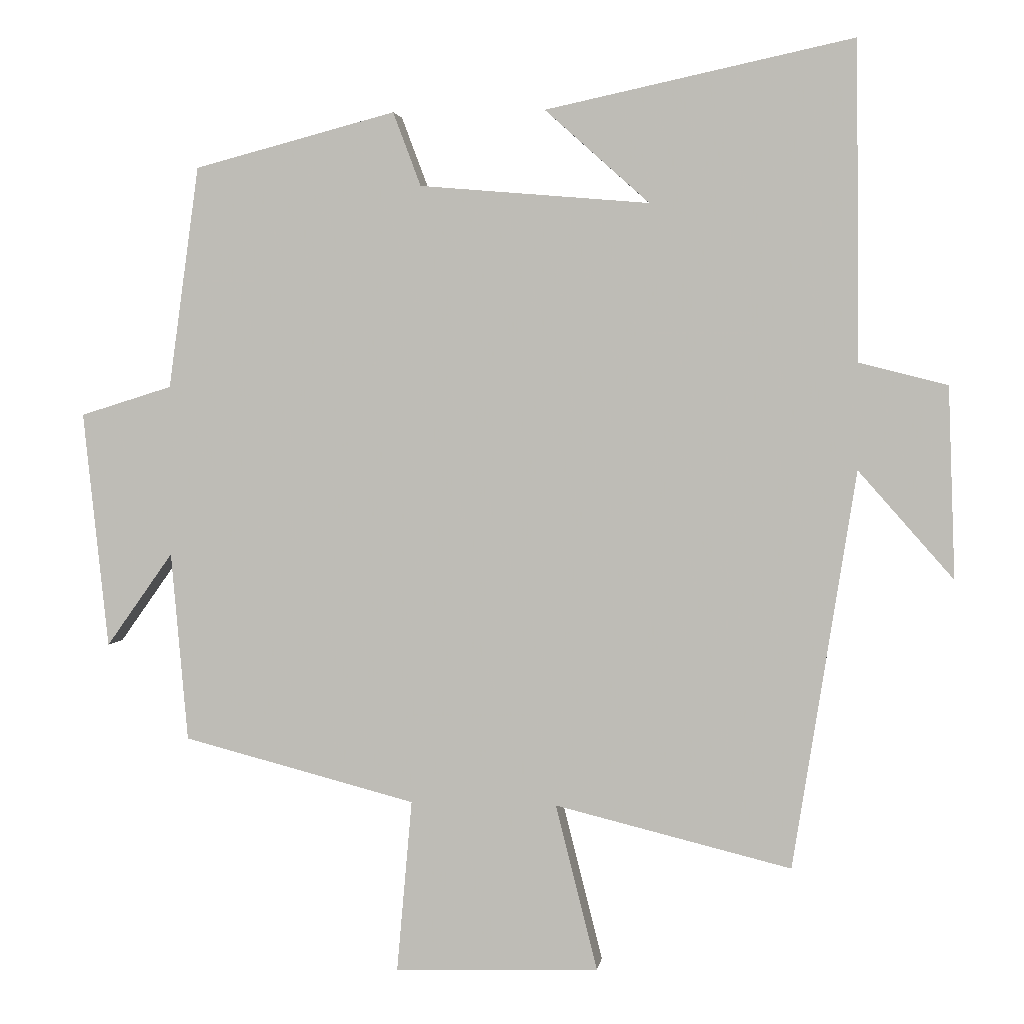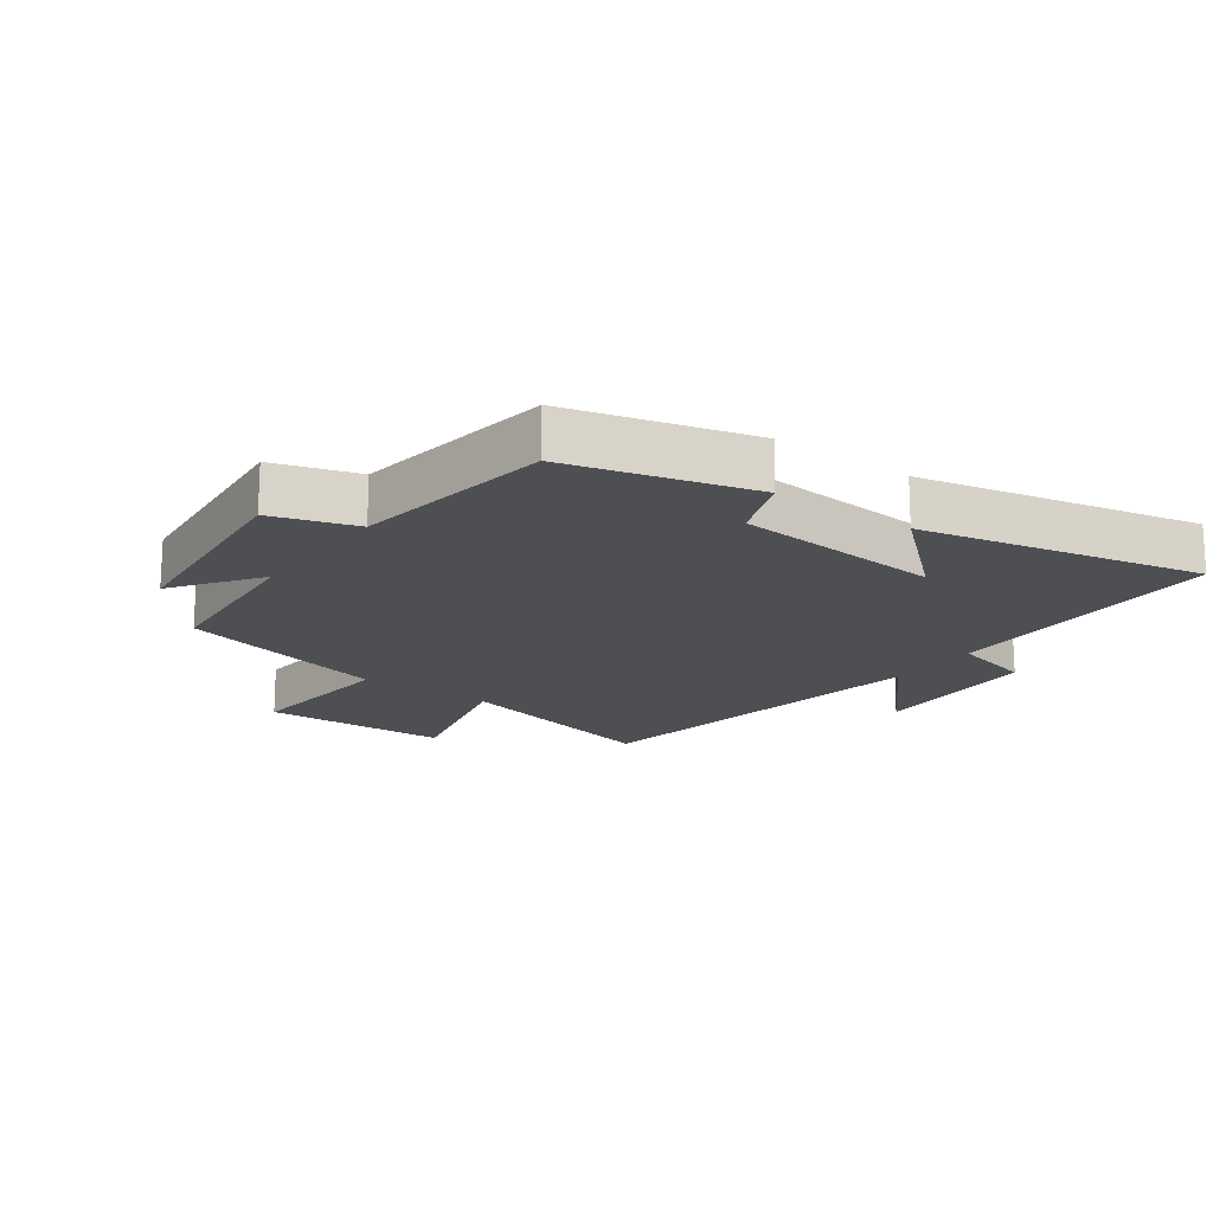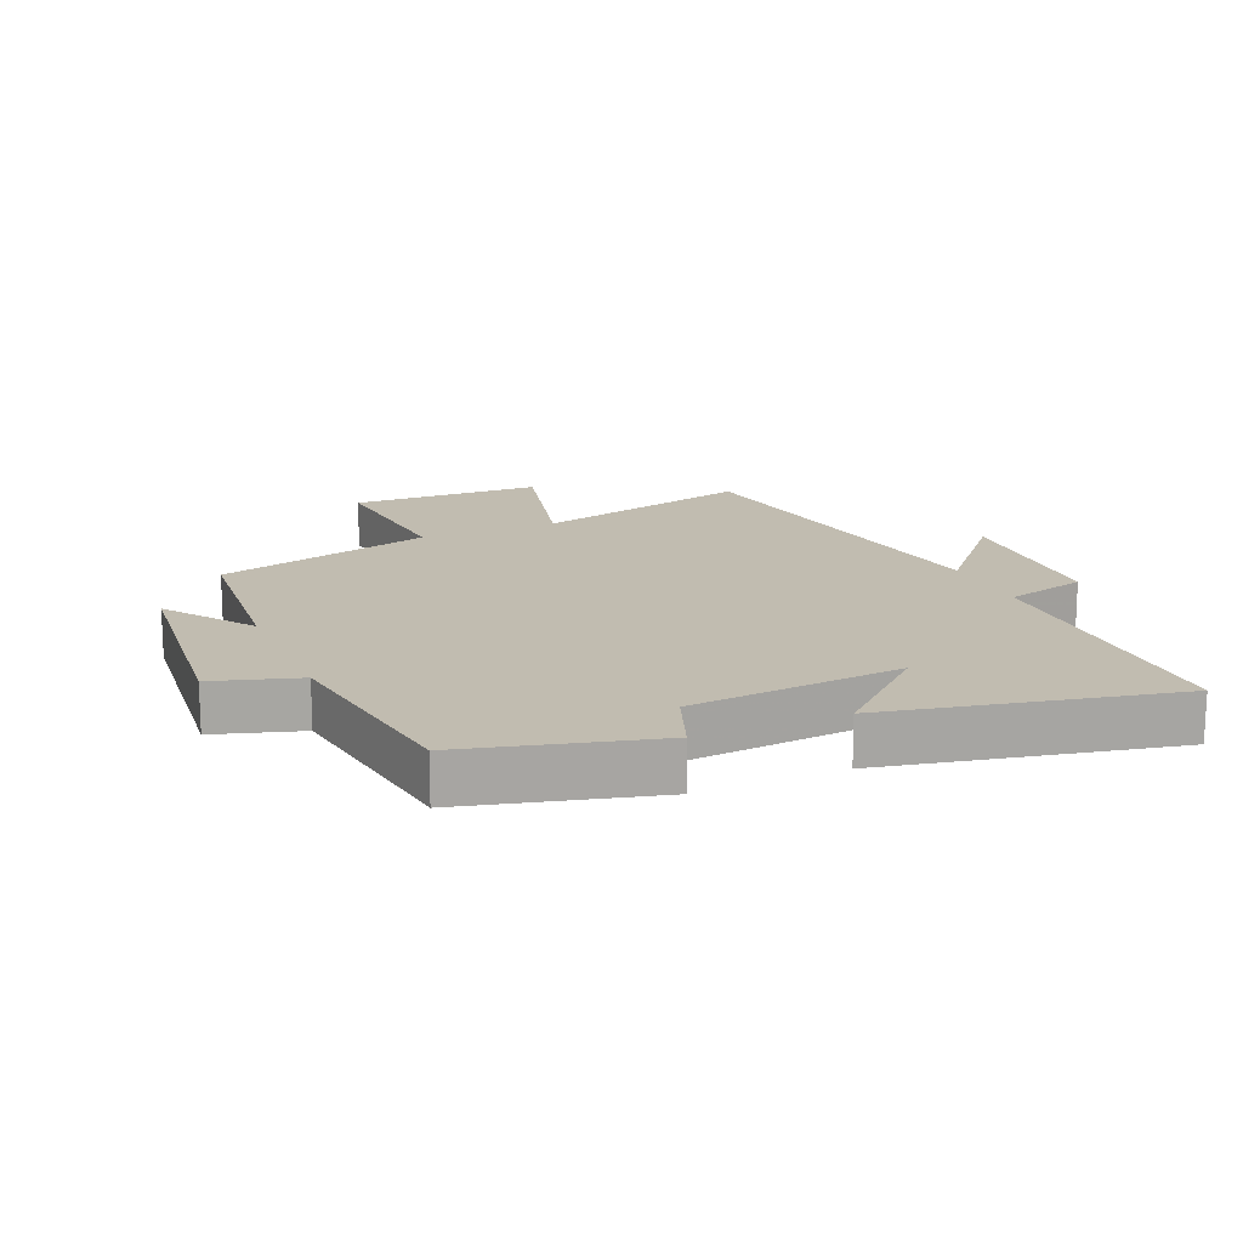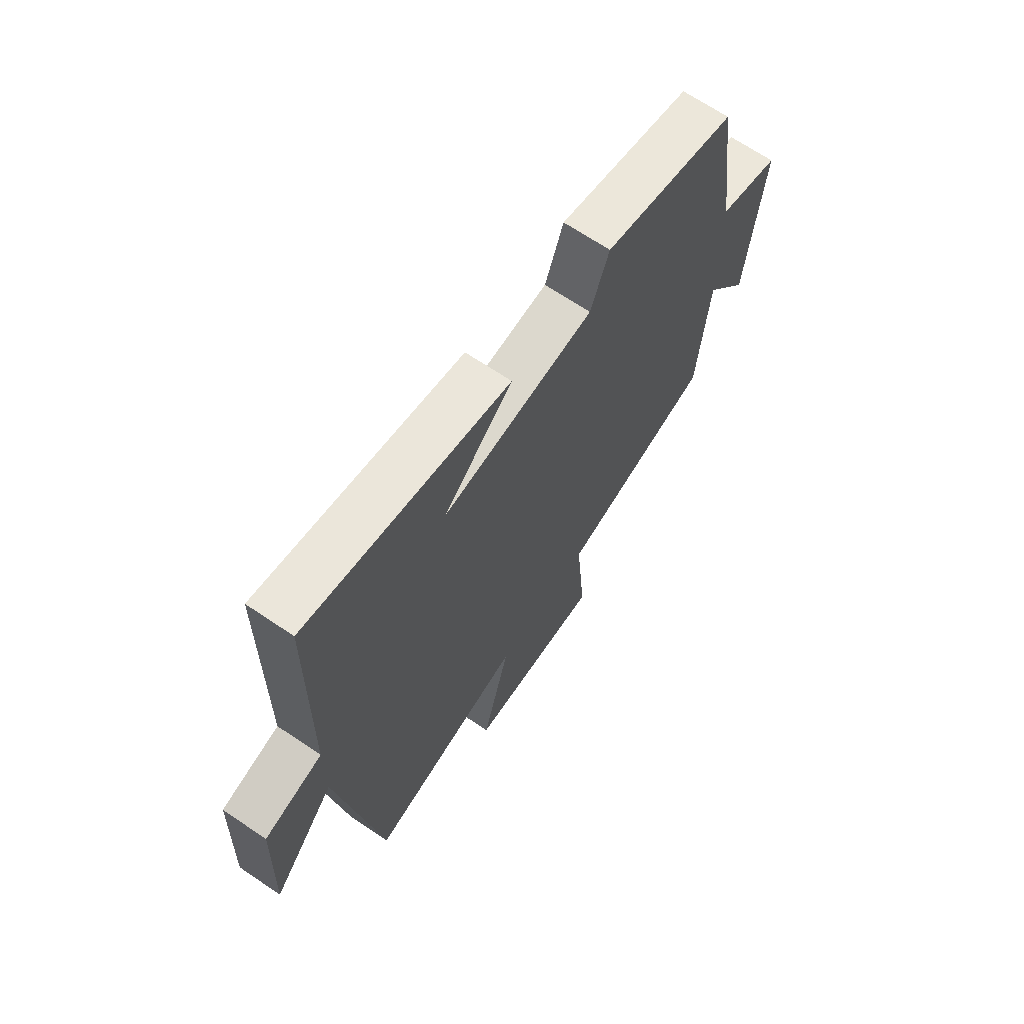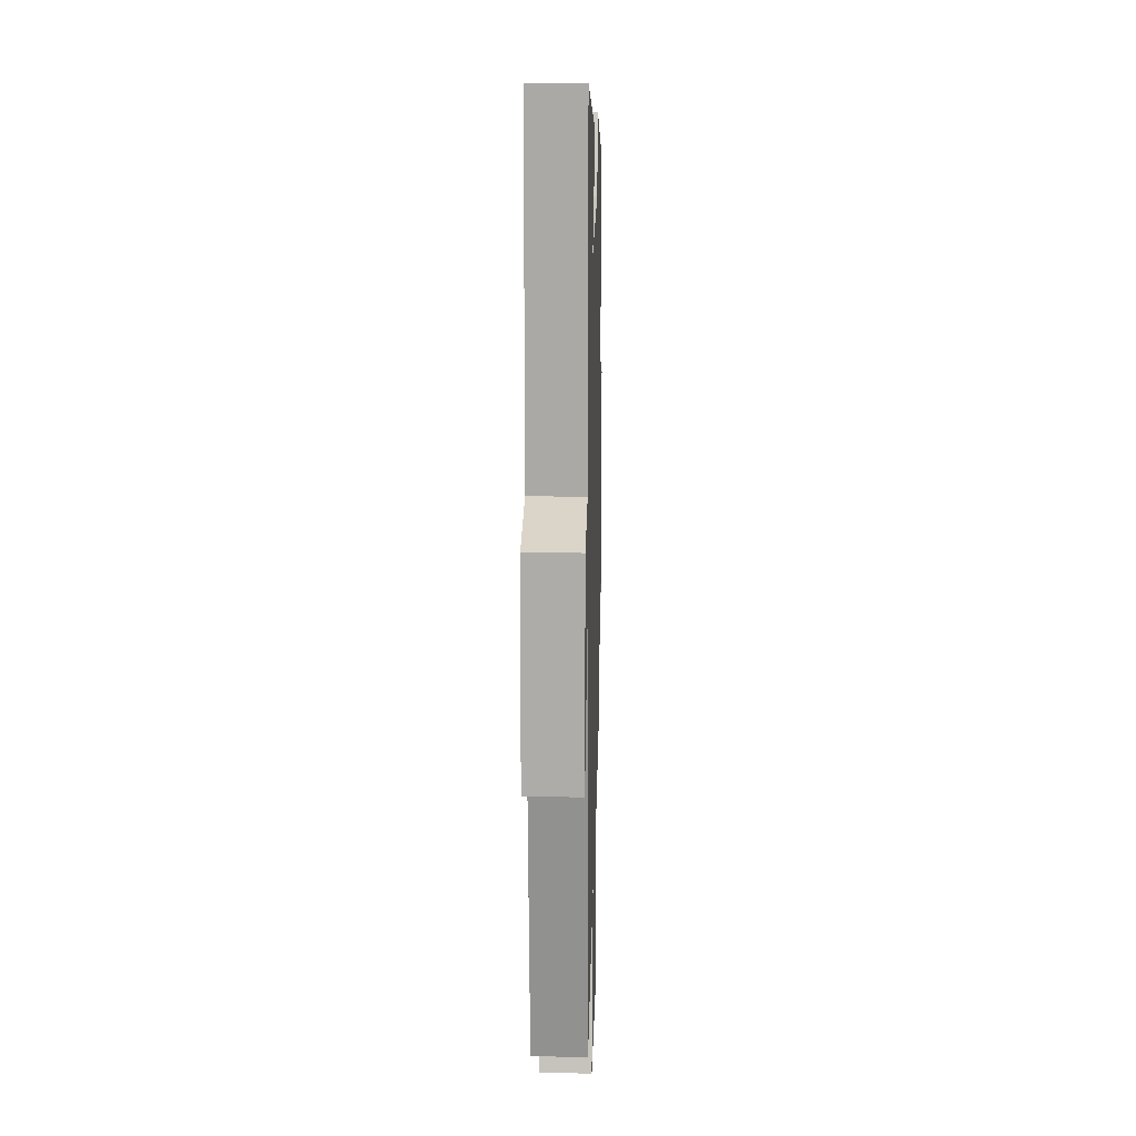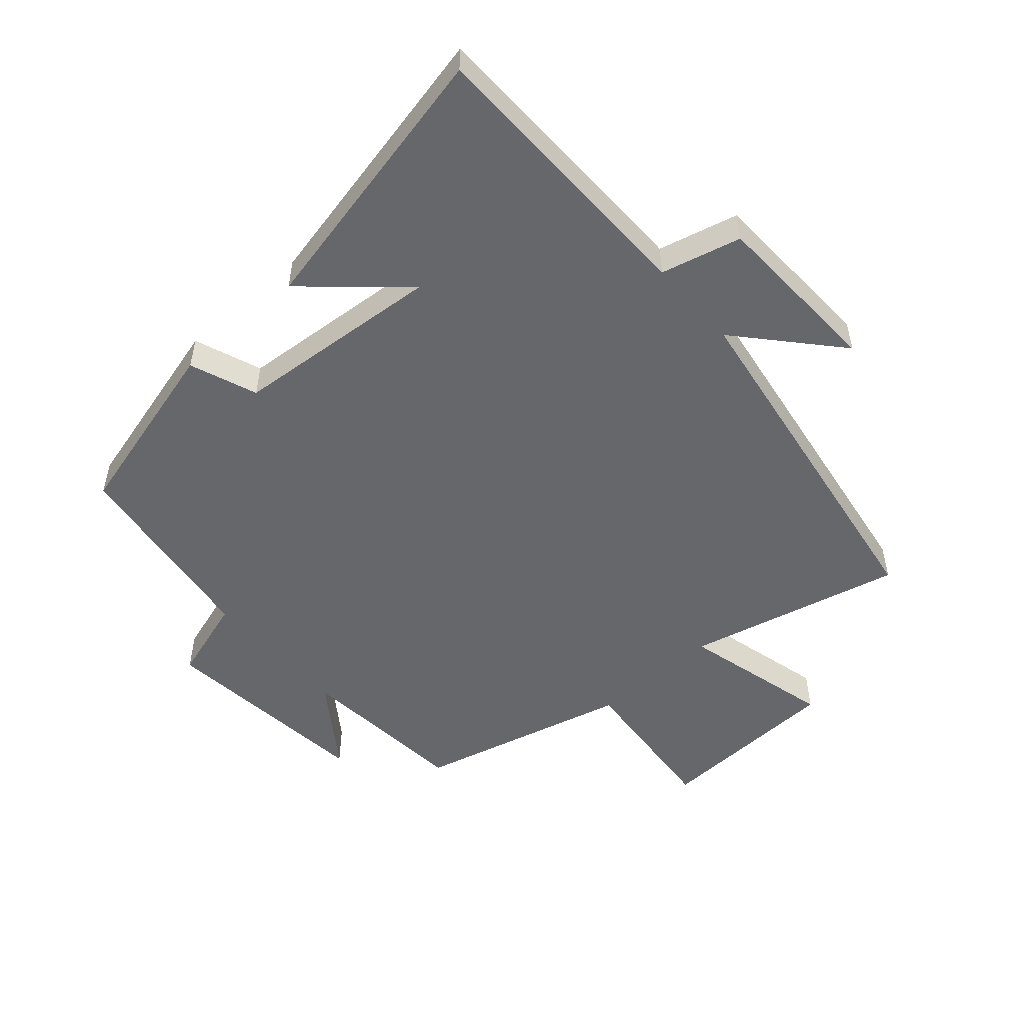
<metadata>
{"format":"obj","ext":"obj","renderer":"f3d","projection":"perspective","resolution":1024,"background":"white","views":[{"elev":2.8,"azim":7.9,"up":"+Z"},{"elev":-17.5,"azim":-36.0,"up":"+Y"},{"elev":16.4,"azim":-23.5,"up":"+Y"},{"elev":67.7,"azim":124.1,"up":"+Z"},{"elev":15.0,"azim":91.5,"up":"+Z"},{"elev":-52.1,"azim":41.5,"up":"+Y"}]}
</metadata>
<code>
v -0.456 0.07 0.424
v -0.166 0.07 0.5
v -0.126 0.07 0.394
v 0.204 0.07 0.366
v 0.054 0.07 0.5
v 0.495 0.07 0.594
v 0.5 0.07 0.139
v 0.626 0.07 0.107
v 0.636 0.07 -0.167
v 0.5 0.07 -0.013
v 0.41 0.07 -0.583
v 0.071 0.07 -0.5
v 0.131 0.07 -0.738
v -0.163 0.07 -0.748
v -0.141 0.07 -0.5
v -0.476 0.07 -0.413
v -0.5 0.07 -0.141
v -0.596 0.07 -0.276
v -0.632 0.07 0.064
v -0.5 0.07 0.105
v -0.456 0 0.424
v -0.166 0 0.5
v -0.126 0 0.394
v 0.204 0 0.366
v 0.054 0 0.5
v 0.495 0 0.594
v 0.5 0 0.139
v 0.626 0 0.107
v 0.636 0 -0.167
v 0.5 0 -0.013
v 0.41 0 -0.583
v 0.071 0 -0.5
v 0.131 0 -0.738
v -0.163 0 -0.748
v -0.141 0 -0.5
v -0.476 0 -0.413
v -0.5 0 -0.141
v -0.596 0 -0.276
v -0.632 0 0.064
v -0.5 0 0.105
f 17 18 19 20
f 15 16 17 20
f 15 20 1 2
f 12 13 14 15
f 12 15 2 3
f 10 11 12 3
f 7 8 9 10
f 7 10 3 4
f 4 5 6 7
f 40 39 38 37
f 40 37 36 35
f 22 21 40 35
f 35 34 33 32
f 23 22 35 32
f 23 32 31 30
f 30 29 28 27
f 24 23 30 27
f 27 26 25 24
f 1 21 22 2
f 2 22 23 3
f 3 23 24 4
f 4 24 25 5
f 5 25 26 6
f 6 26 27 7
f 7 27 28 8
f 8 28 29 9
f 9 29 30 10
f 10 30 31 11
f 11 31 32 12
f 12 32 33 13
f 13 33 34 14
f 14 34 35 15
f 15 35 36 16
f 16 36 37 17
f 17 37 38 18
f 18 38 39 19
f 19 39 40 20
f 20 40 21 1

</code>
